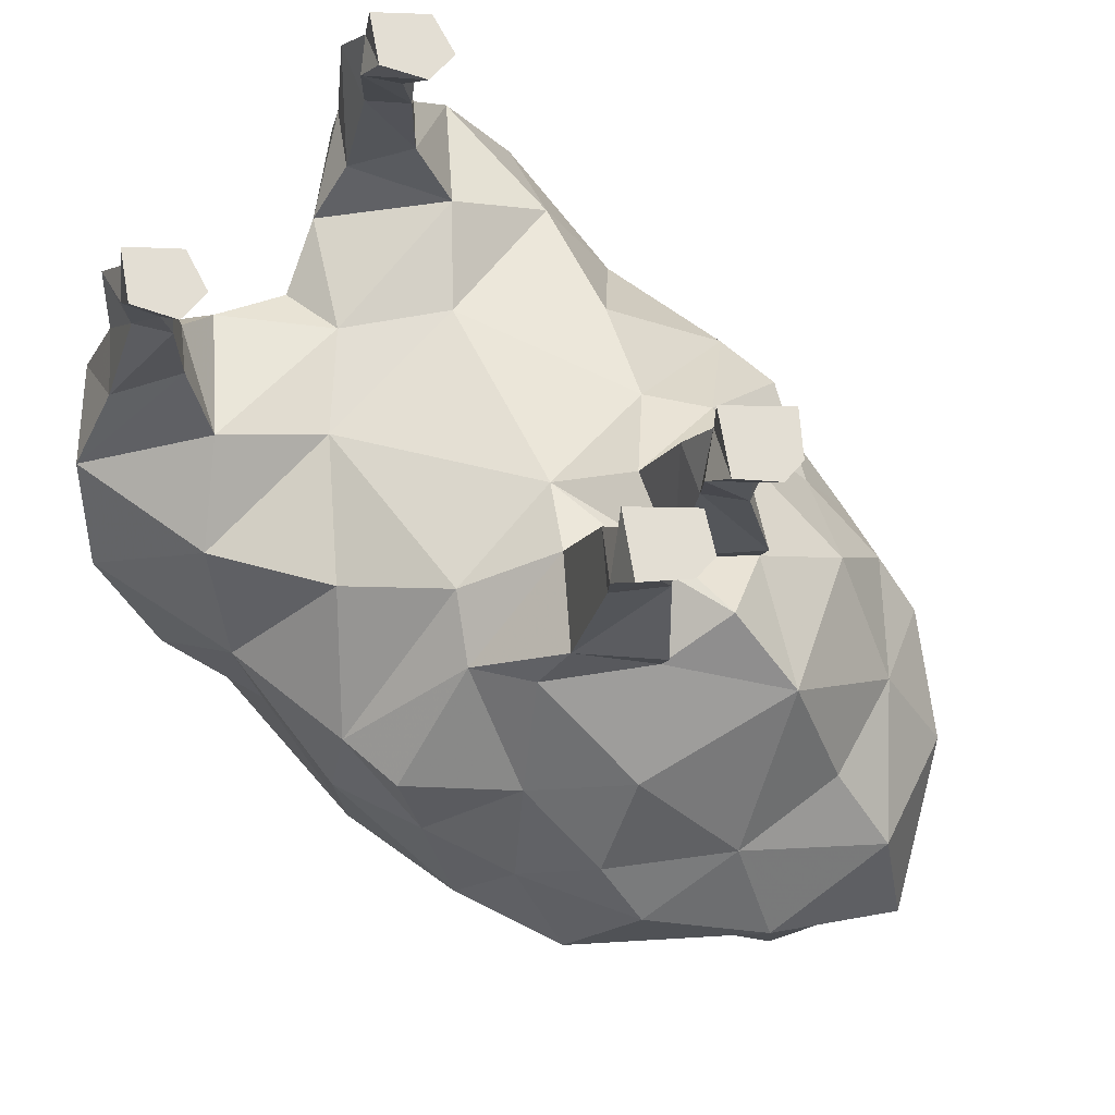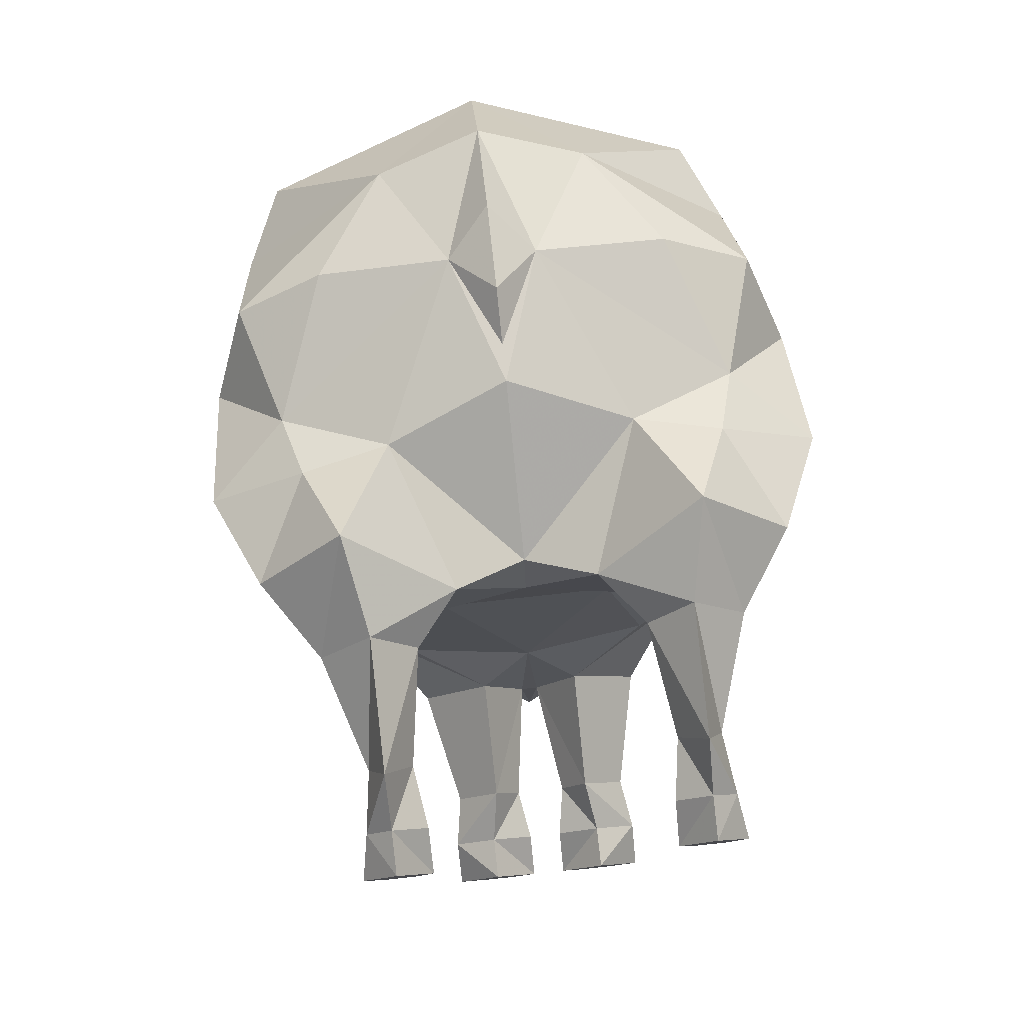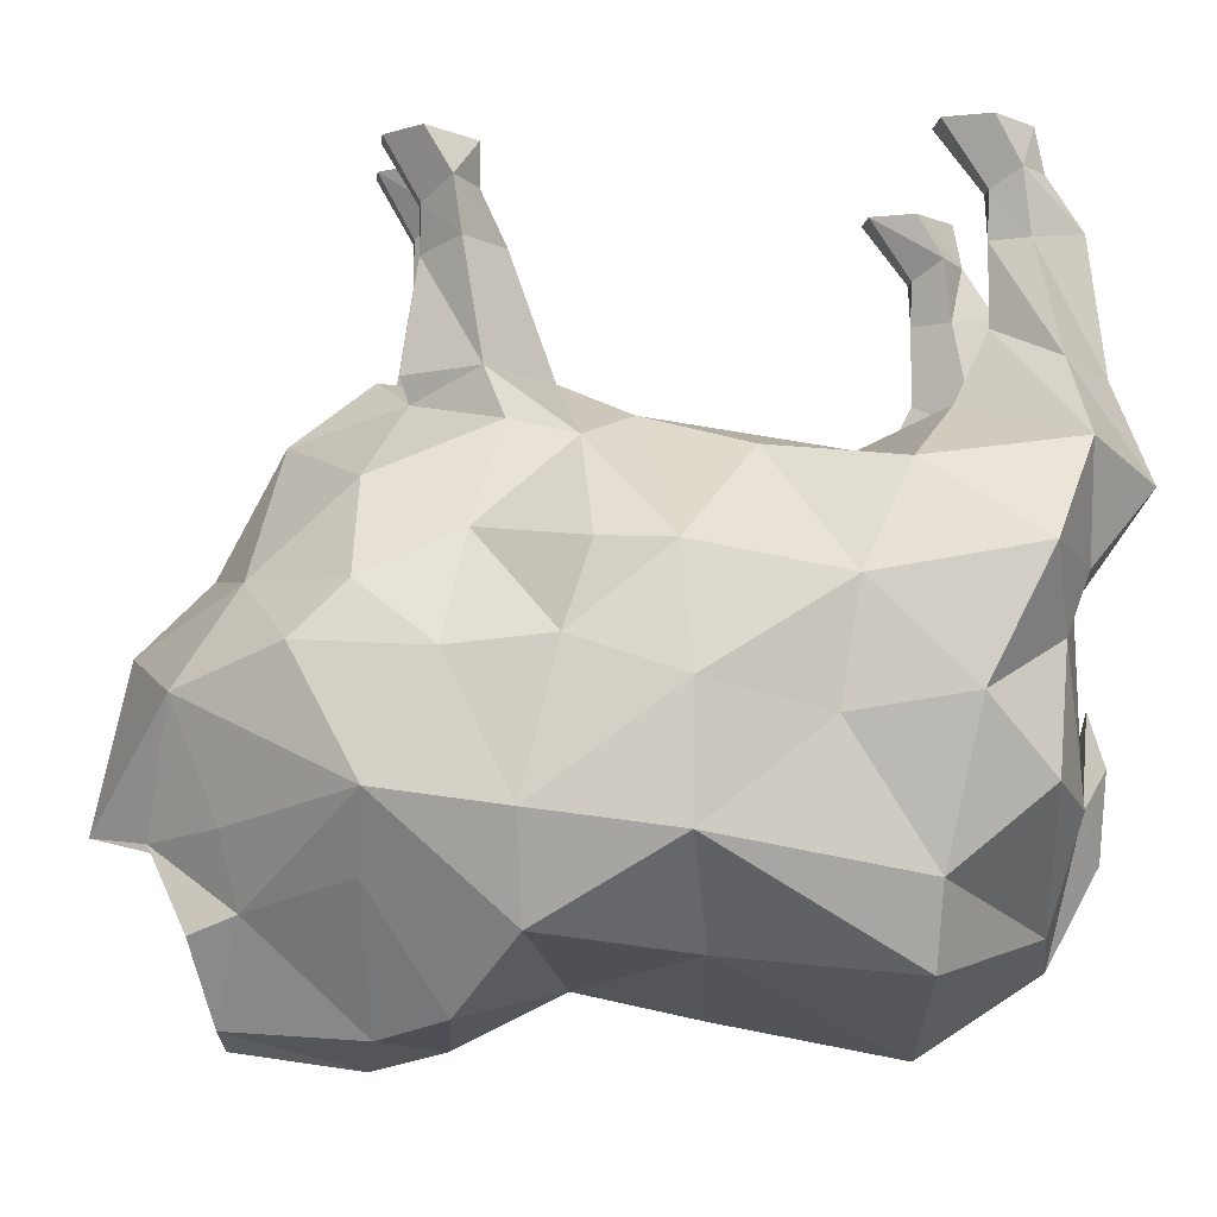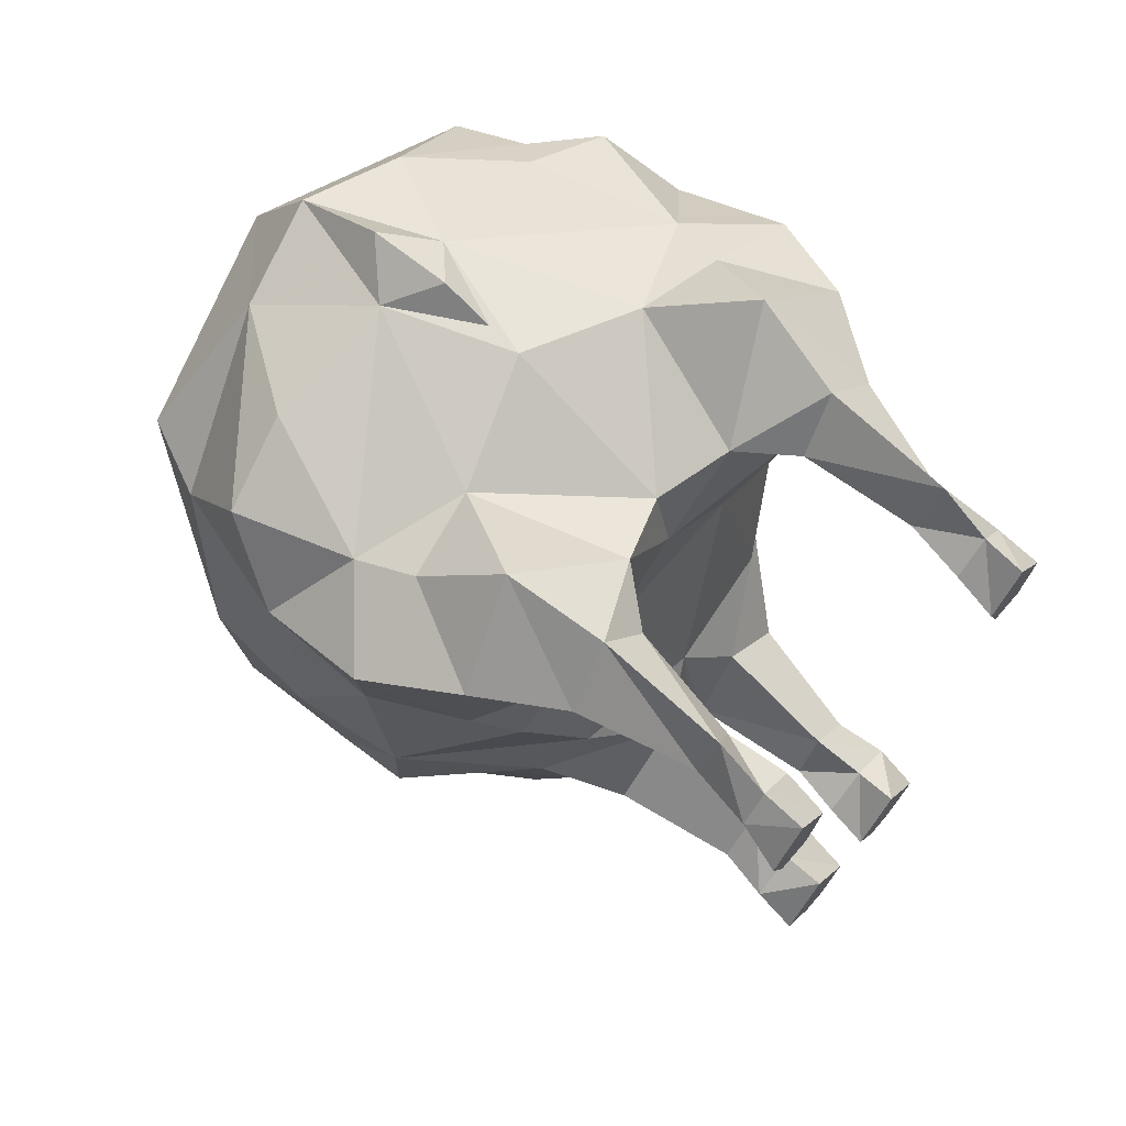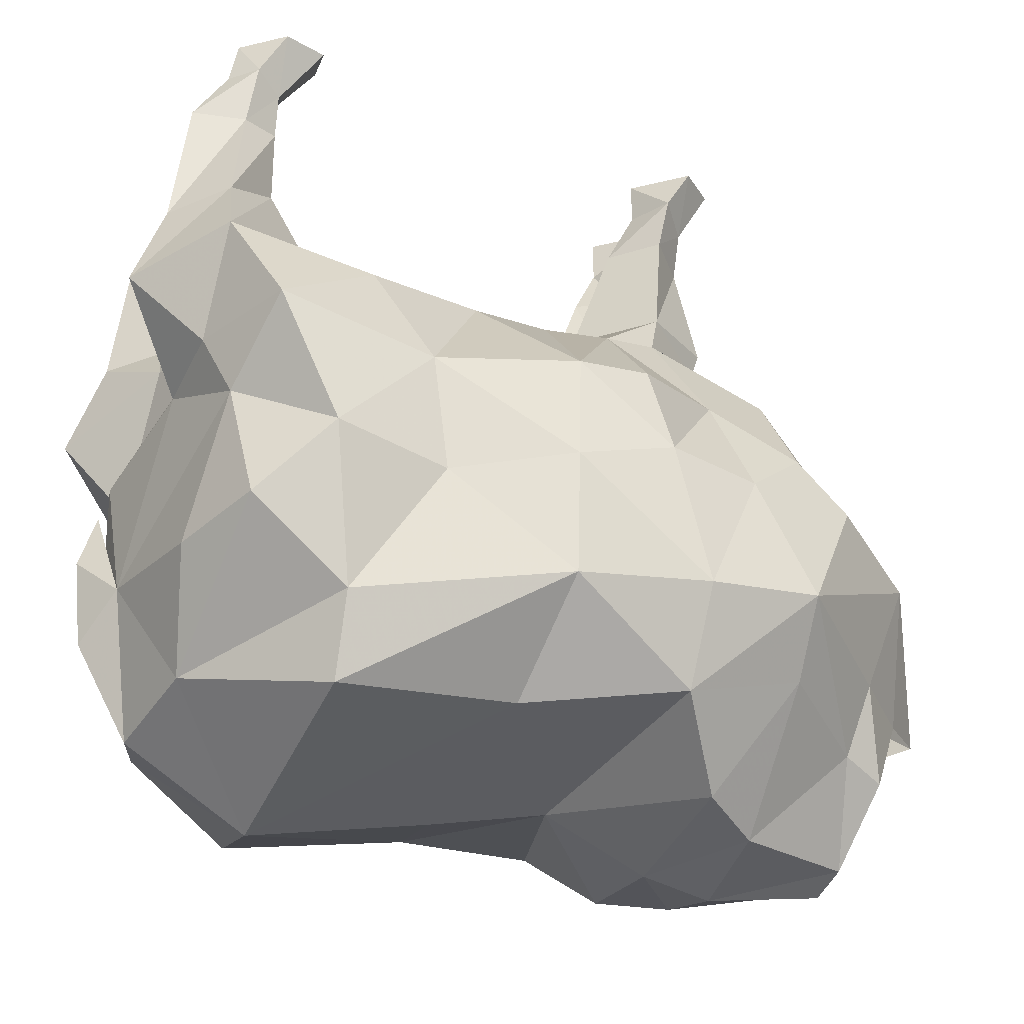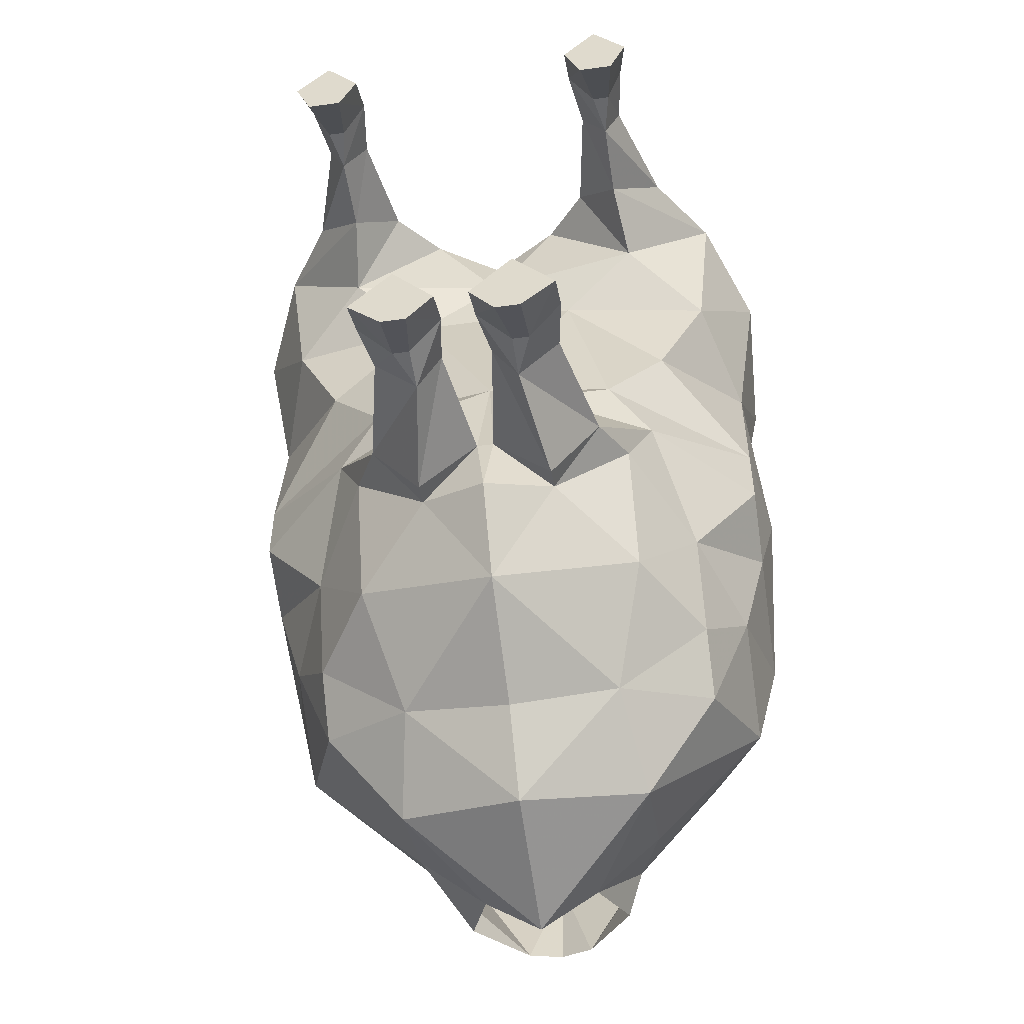
<metadata>
{"format":"obj","ext":"obj","renderer":"f3d","projection":"perspective","resolution":1024,"background":"white","views":[{"elev":67.3,"azim":131.0,"up":"+Y"},{"elev":79.6,"azim":173.8,"up":"+Z"},{"elev":-8.5,"azim":-96.5,"up":"+Y"},{"elev":68.5,"azim":130.9,"up":"+Z"},{"elev":-28.8,"azim":70.9,"up":"+Y"},{"elev":-52.5,"azim":-171.5,"up":"+Z"}]}
</metadata>
<code>
v 0.05469 -0.03906 -0.07031
v 0.05469 0 -0.07031
v 0.01562 0 -0.1172
v 0.01562 -0.03906 -0.09375
v 0.02344 -0.08594 -0.08594
v 0.04688 -0.08594 -0.04688
v 0.09375 -0.03906 -0.09375
v 0.09375 0 -0.1172
v 0.03906 0 -0.1484
v 0.04688 -0.05469 -0.1172
v 0.04688 -0.09375 -0.1172
v 0.0625 -0.1953 -0.1328
v 0.007812 -0.1953 -0.07812
v 0.04688 -0.1953 -0.007812
v 0.08594 -0.08594 -0.08594
v 0.0625 -0.05469 -0.1172
v 0.0625 0 -0.1484
v 0.1094 -0.1953 -0.07031
v 0.0625 -0.2188 -0.125
v 0 -0.1875 -0.1484
v -0.007812 -0.1953 -0.07812
v 0 -0.2188 0.04688
v 0.1172 -0.2344 0.04688
v 0.1562 -0.2578 0
v 0.1406 -0.03906 0.3672
v 0.1406 0 0.3594
v 0.1094 0 0.3203
v 0.1094 -0.03906 0.3438
v 0.1172 -0.09375 0.3516
v 0.1406 -0.08594 0.3984
v 0.1641 -0.03906 0.3438
v 0.1719 0 0.3203
v 0.125 0 0.2812
v 0.1328 -0.05469 0.3203
v 0.1406 -0.09375 0.3203
v 0.1406 -0.1641 0.3203
v 0.1016 -0.1953 0.3672
v 0.1406 -0.2031 0.4141
v 0.1562 -0.09375 0.3516
v 0.1484 -0.05469 0.3203
v 0.1562 0 0.2812
v 0.1875 -0.1953 0.3672
v 0.2344 -0.2656 0.375
v 0.1484 -0.2266 0.2891
v 0.0625 -0.2422 0.375
v 0.1562 -0.2891 0.4453
v 0 -0.5703 0.4375
v 0.03906 -0.5312 0.4141
v 0 -0.4922 0.4453
v -0.03906 -0.5312 0.4141
v 0 -0.6562 0.3906
v 0.09375 -0.6328 0.3672
v 0.1562 -0.5391 0.3828
v 0.2031 -0.4141 0.3594
v 0.1094 -0.375 0.3906
v 0 -0.4141 0.4219
v 0 -0.4453 0.4297
v 0 -0.6719 0.007812
v 0.2109 -0.6328 -0.04688
v 0.1719 -0.6484 0.09375
v 0 -0.6953 0.1172
v -0.1641 -0.6484 0.09375
v -0.2109 -0.6328 -0.04688
v -0.1406 -0.6953 -0.09375
v 0 -0.7188 -0.08594
v 0.1406 -0.6953 -0.09375
v 0.1797 -0.5938 -0.1641
v 0.2266 -0.5312 -0.1641
v 0.25 -0.5469 -0.05469
v 0.2578 -0.5625 0.07031
v 0.1953 -0.6641 0.2578
v 0 -0.7266 0.2812
v -0.1953 -0.6641 0.2578
v -0.2578 -0.5625 0.07031
v -0.25 -0.5469 -0.05469
v -0.2266 -0.5312 -0.1641
v -0.1797 -0.5938 -0.1641
v -0.09375 -0.7109 -0.1484
v 0 -0.7344 -0.1484
v 0.09375 -0.7109 -0.1484
v 0.09375 -0.6172 -0.25
v 0.1172 -0.5547 -0.2656
v 0.1172 -0.4531 -0.3047
v 0.1875 -0.4219 -0.2188
v 0.2266 -0.4297 -0.1094
v 0.25 -0.4219 -0.02344
v 0.2656 -0.4531 0.07031
v 0.2422 -0.4766 0.1797
v 0.2266 -0.5938 0.2578
v -0.09375 -0.6328 0.3672
v -0.2266 -0.5938 0.2578
v -0.2422 -0.4766 0.1797
v -0.2656 -0.4531 0.07031
v -0.25 -0.4219 -0.02344
v -0.2266 -0.4297 -0.1094
v -0.1875 -0.4219 -0.2188
v -0.1172 -0.4531 -0.3047
v -0.1172 -0.5547 -0.2656
v -0.09375 -0.6172 -0.25
v -0.03125 -0.7031 -0.2656
v 0 -0.7188 -0.2578
v 0.03125 -0.7031 -0.2656
v 0.07812 -0.6328 -0.2891
v 0.05469 -0.5625 -0.3203
v 0 -0.5547 -0.3672
v 0 -0.4141 -0.3359
v 0.1016 -0.3672 -0.25
v 0.1875 -0.375 -0.1719
v 0.1875 -0.3359 -0.08594
v 0.25 -0.3516 0
v 0.25 -0.3516 0.0625
v 0.25 -0.375 0.1953
v 0.2656 -0.4609 0.2812
v 0.2344 -0.5234 0.3438
v 0.2734 -0.3516 0.3359
v 0.1875 -0.3594 0.3828
v 0 -0.2656 0.3516
v -0.1094 -0.375 0.3906
v -0.2031 -0.4141 0.3594
v -0.1562 -0.5391 0.3828
v 0.1328 -0.2891 -0.1641
v 0.1328 -0.2422 -0.05469
v 0.1719 -0.2656 0.1328
v 0.2188 -0.2812 0.2422
v 0 -0.3516 -0.2734
v 0 -0.2422 -0.2188
v -0.1016 -0.3672 -0.25
v -0.1328 -0.2891 -0.1641
v -0.0625 -0.2188 -0.125
v 0.07812 -0.25 0.2266
v -0.07812 -0.25 0.2266
v 0 -0.25 0.2891
v -0.0625 -0.2422 0.375
v -0.1562 -0.2891 0.4453
v -0.1875 -0.3594 0.3828
v -0.2734 -0.3516 0.3359
v -0.2656 -0.4609 0.2812
v -0.2344 -0.5234 0.3438
v -0.25 -0.375 0.1953
v -0.25 -0.3516 0.0625
v -0.25 -0.3516 0
v -0.1875 -0.3359 -0.08594
v -0.1875 -0.375 -0.1719
v -0.05469 -0.5625 -0.3203
v -0.07812 -0.6328 -0.2891
v -0.05469 -0.03906 -0.07031
v -0.01562 0 -0.1172
v -0.05469 0 -0.07031
v -0.09375 -0.03906 -0.09375
v -0.04688 -0.08594 -0.04688
v -0.02344 -0.08594 -0.08594
v -0.01562 -0.03906 -0.09375
v -0.03906 0 -0.1484
v -0.09375 0 -0.1172
v -0.0625 -0.05469 -0.1172
v -0.08594 -0.08594 -0.08594
v -0.04688 -0.1953 -0.007812
v -0.0625 -0.1953 -0.1328
v -0.04688 -0.09375 -0.1172
v -0.04688 -0.05469 -0.1172
v -0.0625 0 -0.1484
v -0.1094 -0.1953 -0.07031
v -0.1562 -0.2578 0
v -0.1172 -0.2344 0.04688
v -0.1406 -0.03906 0.3672
v -0.1094 0 0.3203
v -0.1406 0 0.3594
v -0.1641 -0.03906 0.3438
v -0.1406 -0.08594 0.3984
v -0.1172 -0.09375 0.3516
v -0.1094 -0.03906 0.3438
v -0.125 0 0.2812
v -0.1719 0 0.3203
v -0.1484 -0.05469 0.3203
v -0.1562 -0.09375 0.3516
v -0.1406 -0.2031 0.4141
v -0.1016 -0.1953 0.3672
v -0.1406 -0.1641 0.3203
v -0.1406 -0.09375 0.3203
v -0.1328 -0.05469 0.3203
v -0.1562 0 0.2812
v -0.1875 -0.1953 0.3672
v -0.1484 -0.2266 0.2891
v -0.2344 -0.2656 0.375
v -0.1328 -0.2422 -0.05469
v -0.2188 -0.2812 0.2422
v -0.1719 -0.2656 0.1328
f 1 2 3
f 1 3 4
f 1 7 2
f 2 7 8
f 2 8 3
f 3 8 9
f 3 9 4
f 4 9 10
f 7 16 8
f 8 16 17
f 8 17 9
f 9 17 10
f 10 17 16
f 25 26 27
f 25 27 28
f 25 31 26
f 26 31 32
f 26 32 27
f 27 32 33
f 27 33 28
f 28 33 34
f 31 40 32
f 32 40 41
f 32 41 33
f 33 41 34
f 34 41 40
f 146 147 148
f 146 148 149
f 146 152 147
f 147 152 153
f 147 153 154
f 147 154 148
f 148 154 149
f 149 154 155
f 152 160 153
f 153 160 161
f 153 161 154
f 154 161 155
f 155 161 160
f 165 166 167
f 165 167 168
f 165 171 166
f 166 171 172
f 166 172 173
f 166 173 167
f 167 173 168
f 168 173 174
f 171 180 172
f 172 180 181
f 172 181 173
f 173 181 174
f 174 181 180
f 1 4 5
f 1 5 6
f 1 6 7
f 4 10 11
f 4 11 5
f 6 15 7
f 7 15 16
f 10 16 11
f 11 16 15
f 25 28 29
f 25 29 30
f 25 30 31
f 28 34 35
f 28 35 29
f 30 39 31
f 31 39 40
f 34 40 35
f 35 40 39
f 146 149 150
f 146 150 151
f 146 151 152
f 149 155 156
f 149 156 150
f 151 159 152
f 152 159 160
f 155 160 159
f 155 159 156
f 165 168 169
f 165 169 170
f 165 170 171
f 168 174 175
f 168 175 169
f 170 179 171
f 171 179 180
f 174 180 179
f 174 179 175
f 5 11 12
f 5 12 13
f 5 13 6
f 6 13 14
f 6 14 15
f 11 15 18
f 11 18 12
f 14 18 15
f 29 35 36
f 29 36 37
f 29 37 30
f 30 37 38
f 30 38 39
f 35 39 42
f 35 42 36
f 36 42 43
f 36 43 44
f 36 44 37
f 37 44 45
f 37 45 38
f 38 45 46
f 38 46 42
f 38 42 39
f 42 46 43
f 150 156 157
f 150 157 21
f 150 21 151
f 151 21 158
f 151 158 159
f 156 159 162
f 156 162 157
f 169 175 176
f 169 176 177
f 169 177 170
f 170 177 178
f 170 178 179
f 175 179 182
f 175 182 176
f 176 182 134
f 176 134 133
f 176 133 177
f 177 133 183
f 177 183 178
f 178 183 184
f 178 184 182
f 178 182 179
f 159 158 162
f 182 184 134
f 12 18 19
f 12 19 13
f 13 19 20
f 13 20 21
f 13 21 22
f 13 22 14
f 14 22 23
f 14 23 24
f 14 24 18
f 83 104 105
f 83 105 106
f 83 106 107
f 83 107 84
f 84 107 108
f 84 108 85
f 54 115 116
f 55 46 45
f 55 45 117
f 55 117 56
f 56 117 118
f 109 121 122
f 109 122 24
f 109 24 110
f 110 24 111
f 111 24 23
f 111 23 123
f 111 123 112
f 112 123 124
f 112 124 115
f 126 128 129
f 126 129 20
f 126 20 19
f 126 19 121
f 130 23 22
f 130 22 131
f 130 131 132
f 130 132 44
f 130 44 124
f 130 124 123
f 130 123 23
f 19 18 122
f 19 122 121
f 18 24 122
f 43 46 116
f 43 116 115
f 43 115 124
f 43 124 44
f 132 45 44
f 45 132 117
f 117 132 133
f 117 133 118
f 118 133 134
f 119 135 136
f 95 143 96
f 96 143 127
f 96 127 97
f 97 127 106
f 97 106 105
f 97 105 144
f 157 162 163
f 157 163 164
f 157 164 22
f 157 22 21
f 128 142 185
f 128 185 129
f 129 185 162
f 129 162 158
f 129 158 21
f 129 21 20
f 139 136 186
f 139 186 187
f 139 187 140
f 140 187 164
f 140 164 163
f 140 163 141
f 141 163 142
f 142 163 185
f 185 163 162
f 164 131 22
f 131 164 187
f 131 187 186
f 131 186 183
f 131 183 132
f 132 183 133
f 134 184 135
f 135 184 136
f 136 184 186
f 186 184 183
f 47 48 49
f 47 49 50
f 48 50 57
f 48 57 49
f 49 57 50
f 58 59 60
f 58 60 61
f 58 61 62
f 58 62 63
f 58 64 65
f 58 65 66
f 60 72 61
f 61 72 62
f 64 78 65
f 65 80 66
f 54 116 55
f 55 116 46
f 118 134 135
f 118 135 119
f 47 50 51
f 47 51 48
f 48 51 52
f 48 53 54
f 59 67 68
f 59 68 69
f 59 69 70
f 59 70 60
f 60 70 71
f 60 71 72
f 62 72 73
f 62 73 74
f 62 74 63
f 63 74 75
f 63 75 76
f 63 76 77
f 65 78 79
f 65 79 80
f 67 81 68
f 68 81 82
f 68 82 83
f 68 83 84
f 68 84 85
f 68 85 69
f 69 85 86
f 69 86 87
f 69 87 70
f 70 87 88
f 70 88 89
f 70 89 71
f 71 89 52
f 71 52 72
f 72 52 51
f 72 51 90
f 72 90 73
f 73 90 91
f 73 91 74
f 74 91 92
f 74 92 93
f 74 93 75
f 75 93 94
f 75 94 95
f 75 95 76
f 76 95 96
f 76 96 97
f 76 97 98
f 76 98 99
f 76 99 77
f 78 99 100
f 78 100 79
f 79 100 101
f 79 101 102
f 79 102 80
f 80 102 81
f 81 102 103
f 81 103 82
f 82 103 104
f 82 104 83
f 88 113 89
f 89 113 114
f 89 114 52
f 52 114 53
f 53 114 54
f 54 114 113
f 50 119 120
f 50 90 51
f 119 137 138
f 119 138 120
f 120 138 90
f 90 138 91
f 91 138 137
f 91 137 92
f 97 144 98
f 98 144 99
f 99 144 145
f 99 145 100
f 48 52 53
f 58 63 64
f 58 66 59
f 59 66 67
f 63 77 64
f 64 77 78
f 66 80 67
f 67 80 81
f 77 99 78
f 50 120 90
f 48 54 55
f 48 55 56
f 48 56 50
f 85 108 109
f 85 109 86
f 86 109 110
f 86 110 111
f 86 111 87
f 87 111 112
f 87 112 88
f 88 112 113
f 54 113 115
f 56 118 50
f 50 118 119
f 108 107 121
f 108 121 109
f 112 115 113
f 125 126 107
f 125 107 106
f 125 106 127
f 125 127 126
f 126 127 128
f 126 121 107
f 119 136 137
f 92 137 139
f 92 139 93
f 93 139 140
f 93 140 94
f 94 140 141
f 94 141 142
f 94 142 95
f 95 142 143
f 143 128 127
f 128 143 142
f 139 137 136

</code>
